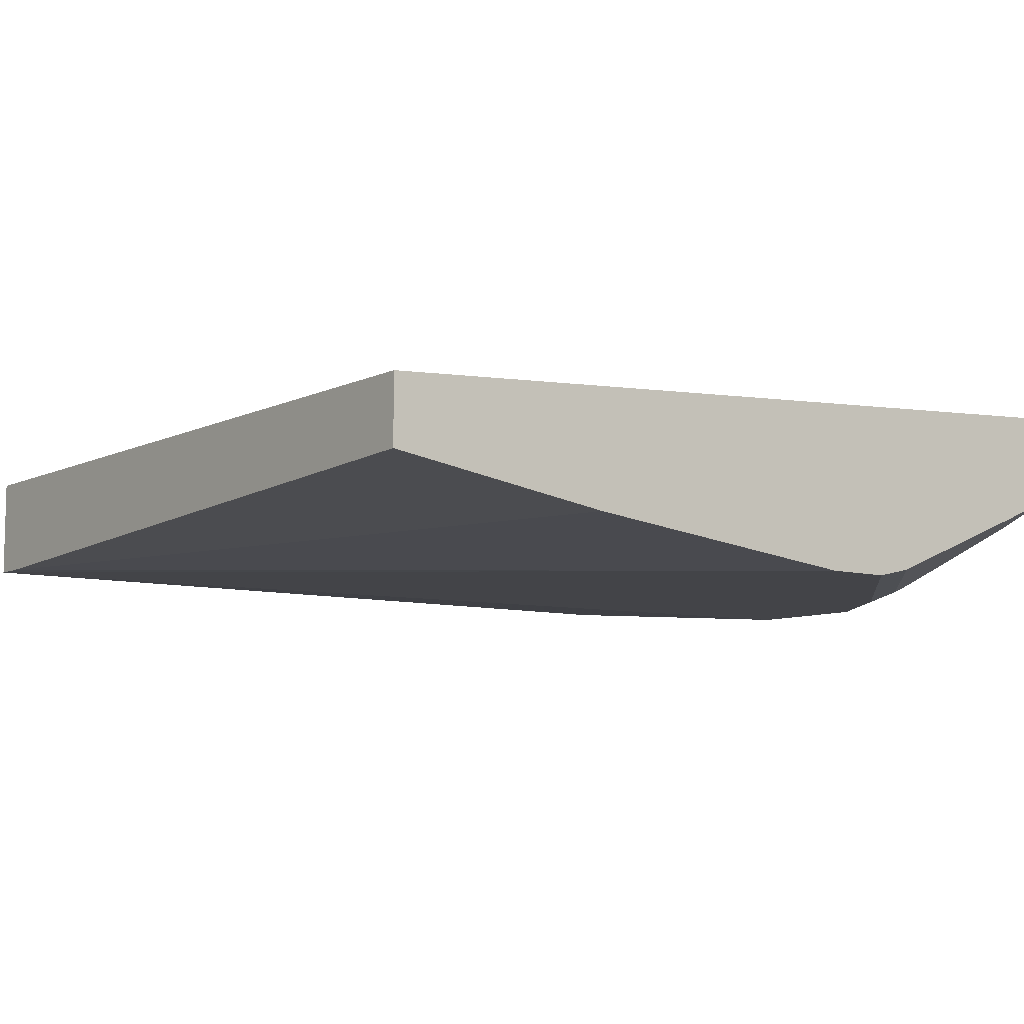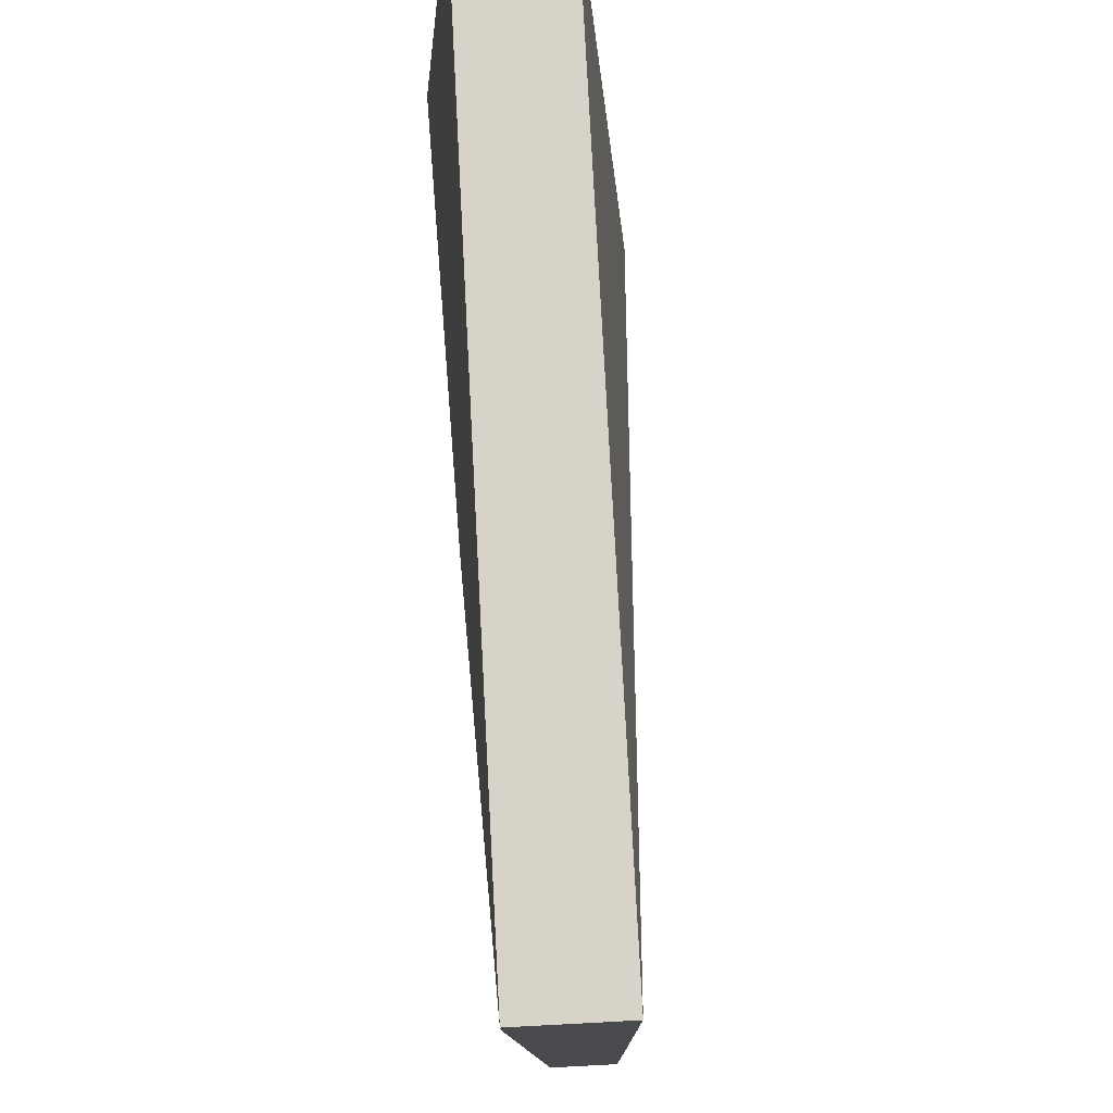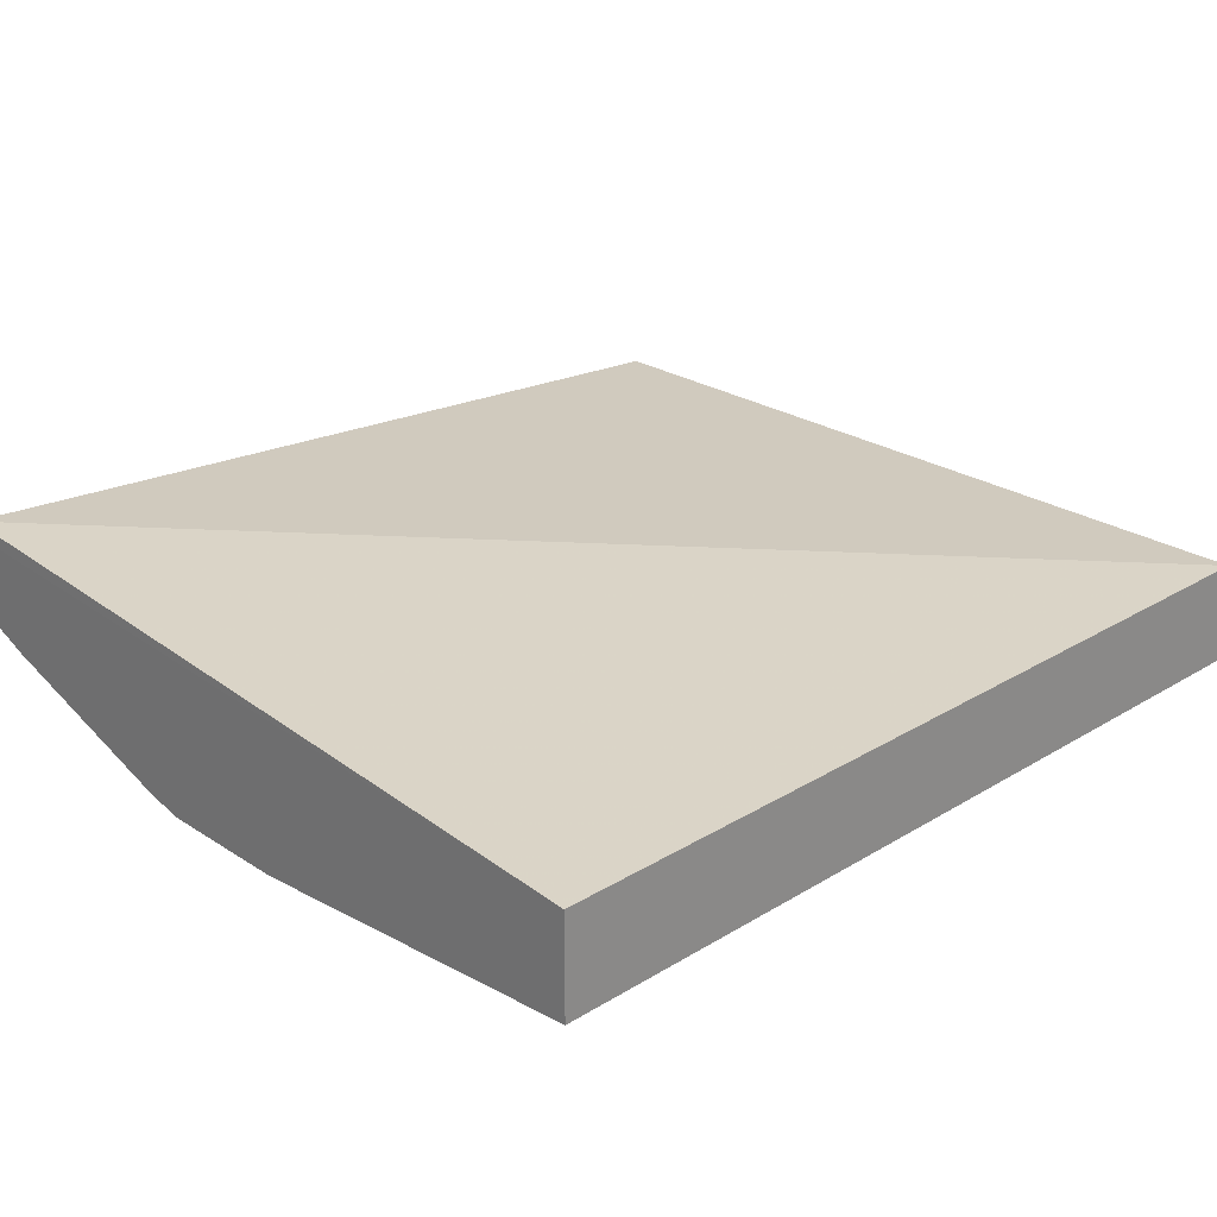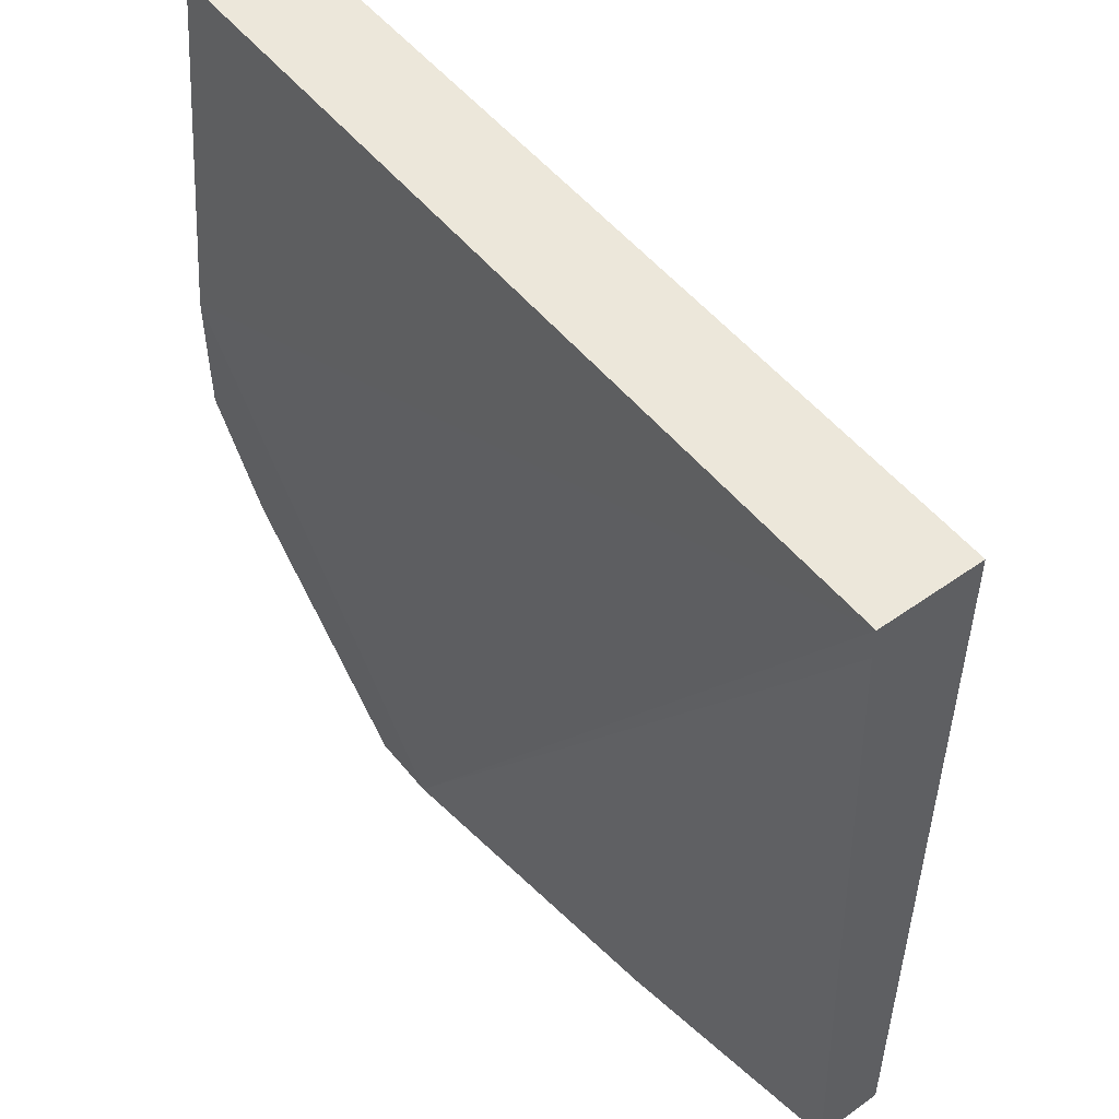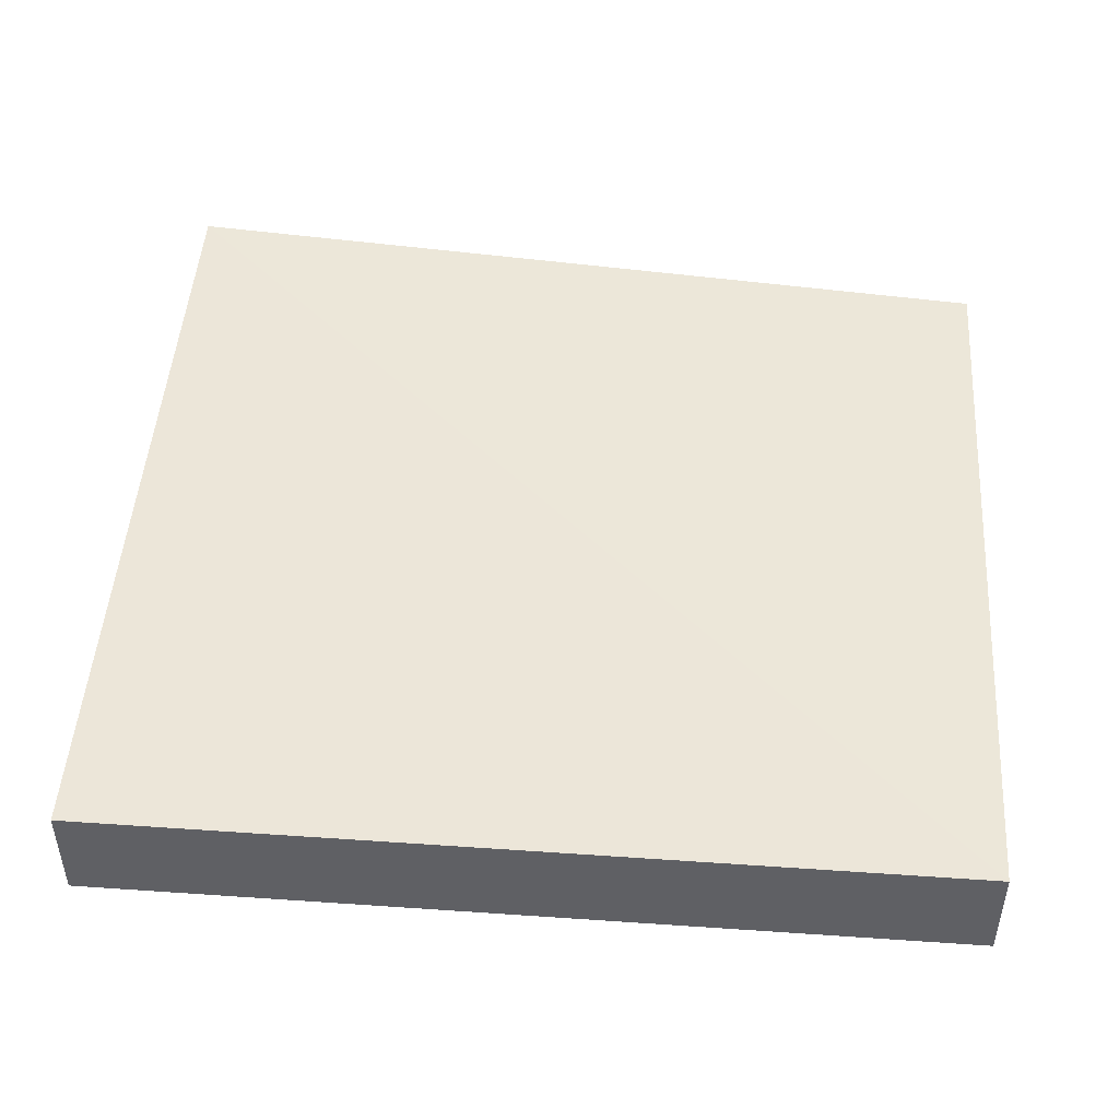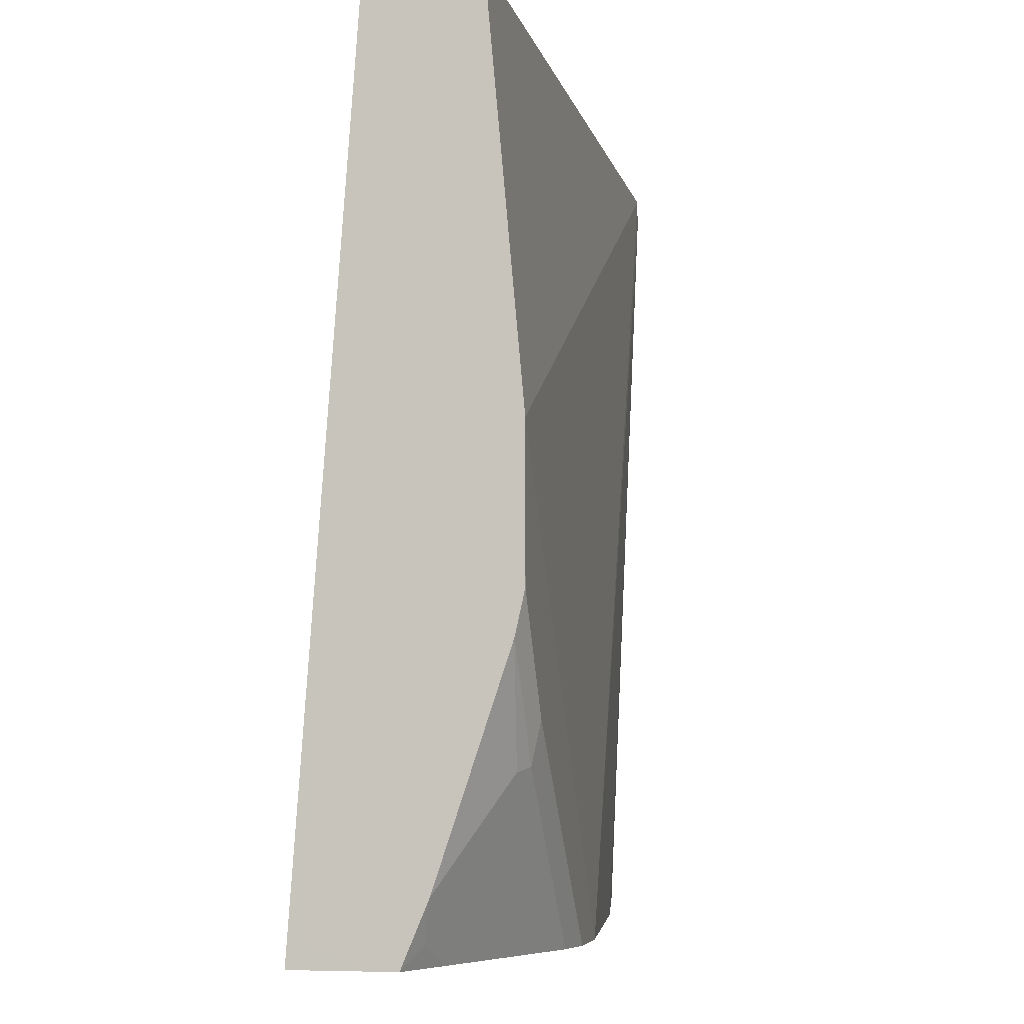
<metadata>
{"format":"obj","ext":"obj","renderer":"f3d","projection":"perspective","resolution":1024,"background":"white","views":[{"elev":-8.2,"azim":142.6,"up":"+Y"},{"elev":76.7,"azim":87.0,"up":"+Z"},{"elev":25.5,"azim":-44.1,"up":"+Y"},{"elev":51.4,"azim":52.4,"up":"+Z"},{"elev":46.3,"azim":4.5,"up":"+Y"},{"elev":-5.5,"azim":-78.8,"up":"+Z"}]}
</metadata>
<code>
v -0.00754 -0.04238 -0.5046
v -0.00754 -0.04238 -0.001552
v -0.00754 -0.08474 -0.5046
v -0.5513 -0.006048 -0.5046
v -0.00754 -0.1059 -0.001552
v -0.5514 -0.04238 -0.001552
v -0.00754 -0.1059 -0.0212
v -0.1523 -0.1059 -0.5046
v -0.5514 -0.05324 -0.5046
v -0.5514 -0.01567 -0.4901
v -0.5514 -0.01567 -0.4896
v -0.5514 -0.1062 -0.001552
v -0.5514 -0.1271 -0.2326
v -0.5509 -0.1271 -0.2331
v -0.343 -0.1271 -0.5046
v -0.5514 -0.06436 -0.5046
v -0.5514 -0.1271 -0.2961
v -0.3853 -0.1271 -0.5046
v -0.5403 -0.07416 -0.4926
v -0.5514 -0.07922 -0.4689
v -0.5151 -0.07946 -0.5046
v -0.5514 -0.127 -0.3174
v -0.5509 -0.1271 -0.3178
v -0.4026 -0.1271 -0.4873
v -0.4026 -0.1233 -0.5046
v -0.5297 -0.07946 -0.49
v -0.5514 -0.07946 -0.4683
v -0.4092 -0.1218 -0.5046
v -0.5514 -0.1269 -0.318
v -0.5509 -0.1218 -0.3416
v -0.5085 -0.1271 -0.3814
v -0.4238 -0.1271 -0.4662
v -0.4873 -0.1271 -0.4026
v -0.4873 -0.1218 -0.4264
v -0.4238 -0.1218 -0.49
v -0.5514 -0.1216 -0.3418
v -0.5191 -0.1165 -0.4079
v -0.5514 -0.1218 -0.3411
v -0.5085 -0.1218 -0.4052
f 20 26 27
f 19 26 20
f 19 21 26
f 18 24 25
f 17 22 23
f 21 28 35
f 16 21 19
f 13 24 18
f 13 15 14
f 13 18 15
f 13 32 24
f 13 33 32
f 13 31 33
f 21 35 26
f 13 23 31
f 16 19 20
f 22 29 23
f 27 37 36
f 23 30 39
f 36 37 39
f 34 39 37
f 31 34 33
f 31 39 34
f 30 36 39
f 30 38 36
f 29 38 30
f 27 34 37
f 27 35 34
f 25 35 28
f 25 34 35
f 25 33 34
f 25 32 33
f 24 32 25
f 23 39 31
f 23 29 30
f 7 15 8
f 26 35 27
f 6 17 13
f 2 4 6
f 1 4 2
f 1 9 4
f 1 16 9
f 1 21 16
f 1 28 21
f 1 25 28
f 1 18 25
f 1 15 18
f 1 8 15
f 1 3 8
f 1 7 3
f 1 5 7
f 1 2 5
f 6 13 12
f 2 6 12
f 2 12 5
f 13 17 23
f 4 9 10
f 6 22 17
f 3 7 8
f 6 29 22
f 6 38 29
f 6 27 36
f 6 20 27
f 6 16 20
f 6 9 16
f 6 36 38
f 6 11 10
f 5 15 7
f 5 14 15
f 5 13 14
f 5 12 13
f 4 10 11
f 6 10 9
f 4 11 6

</code>
